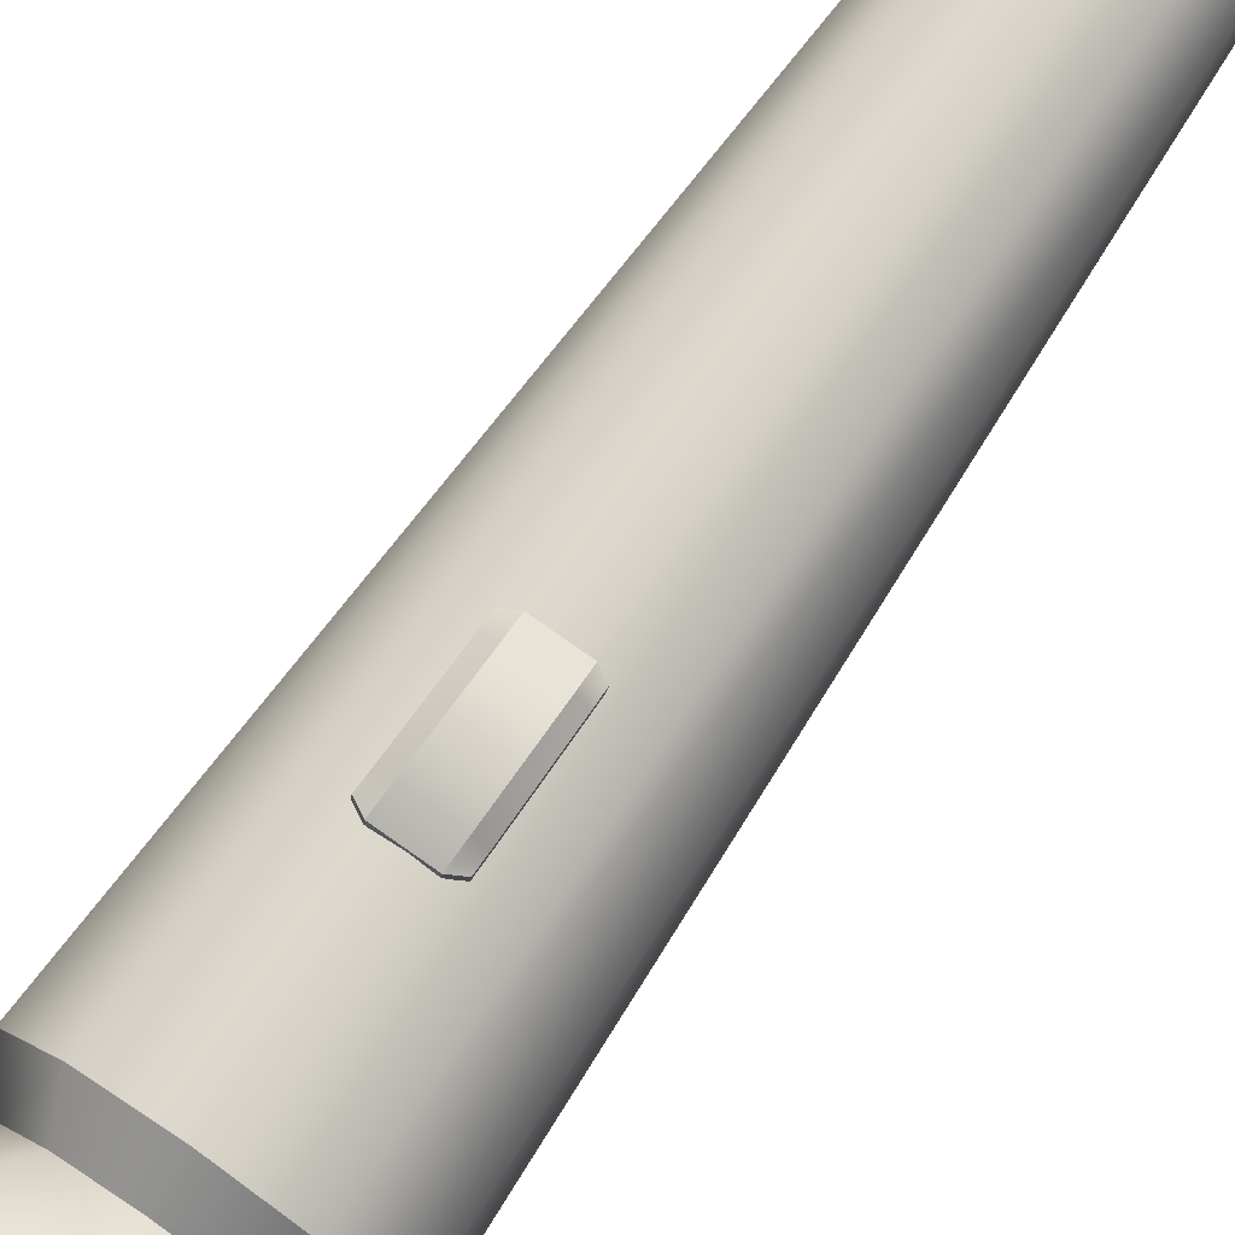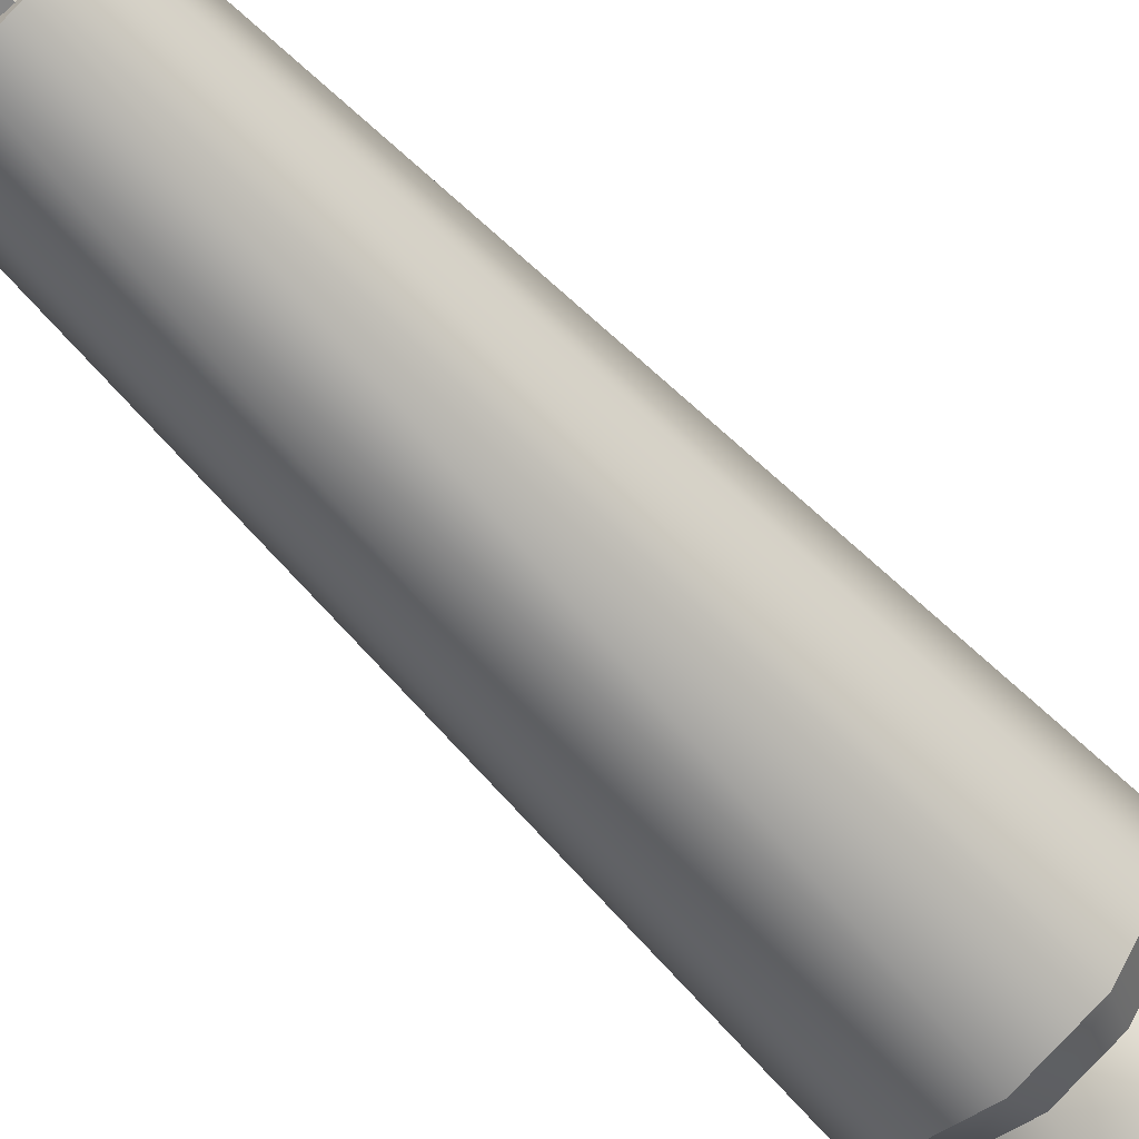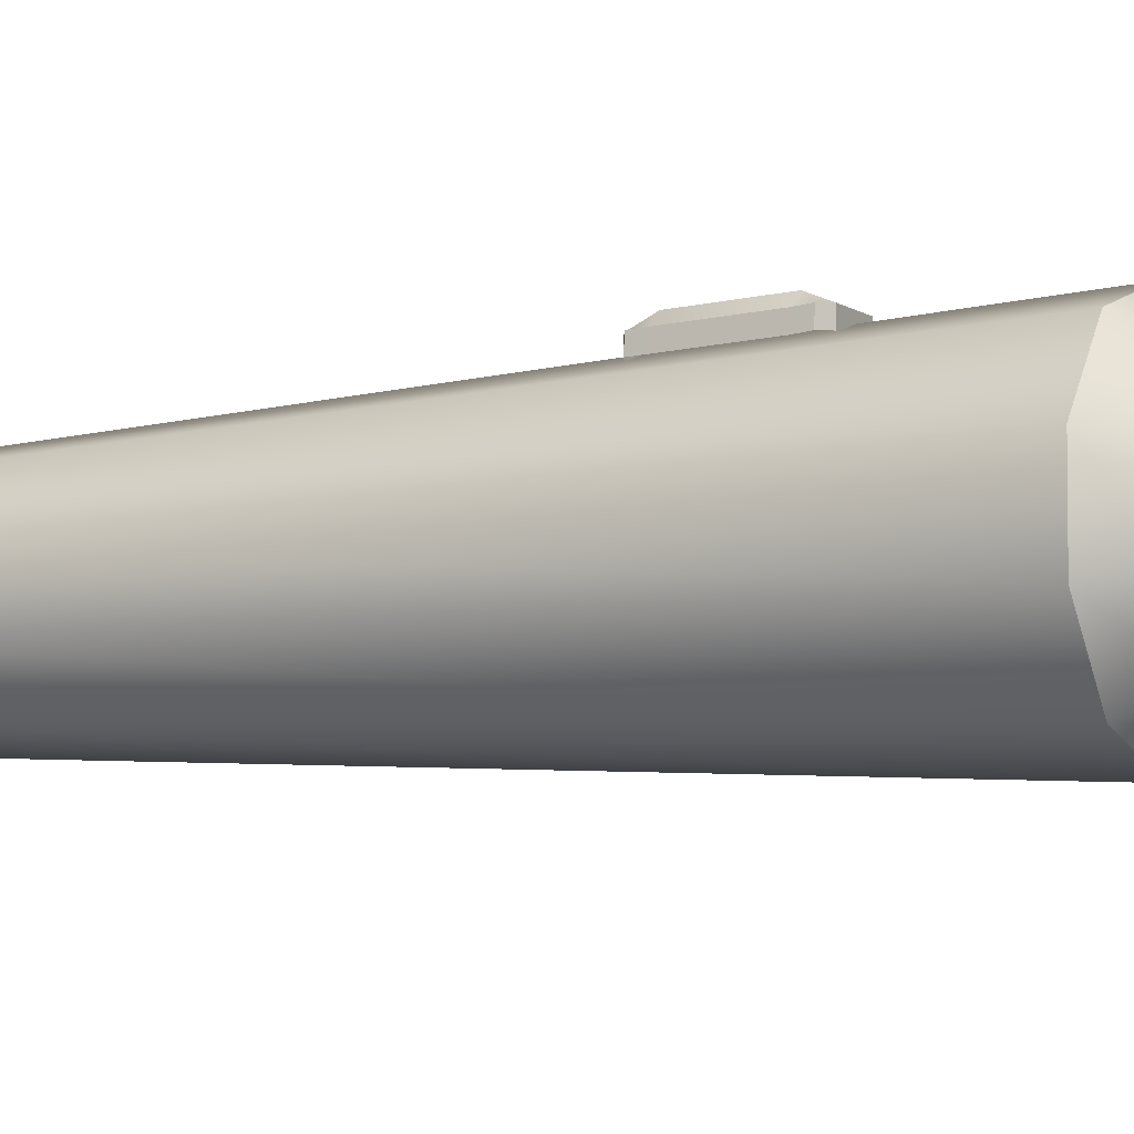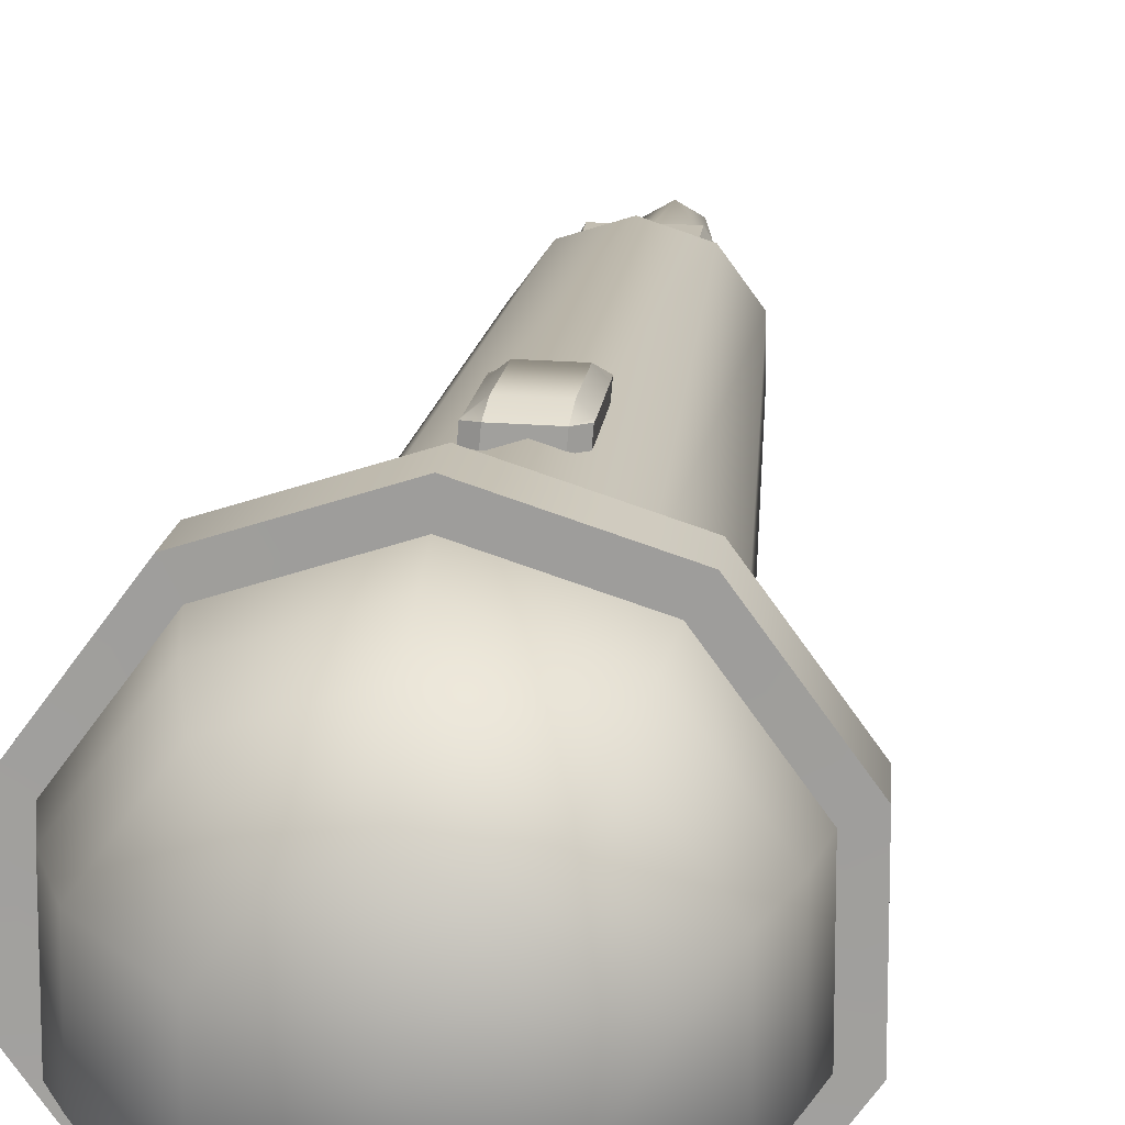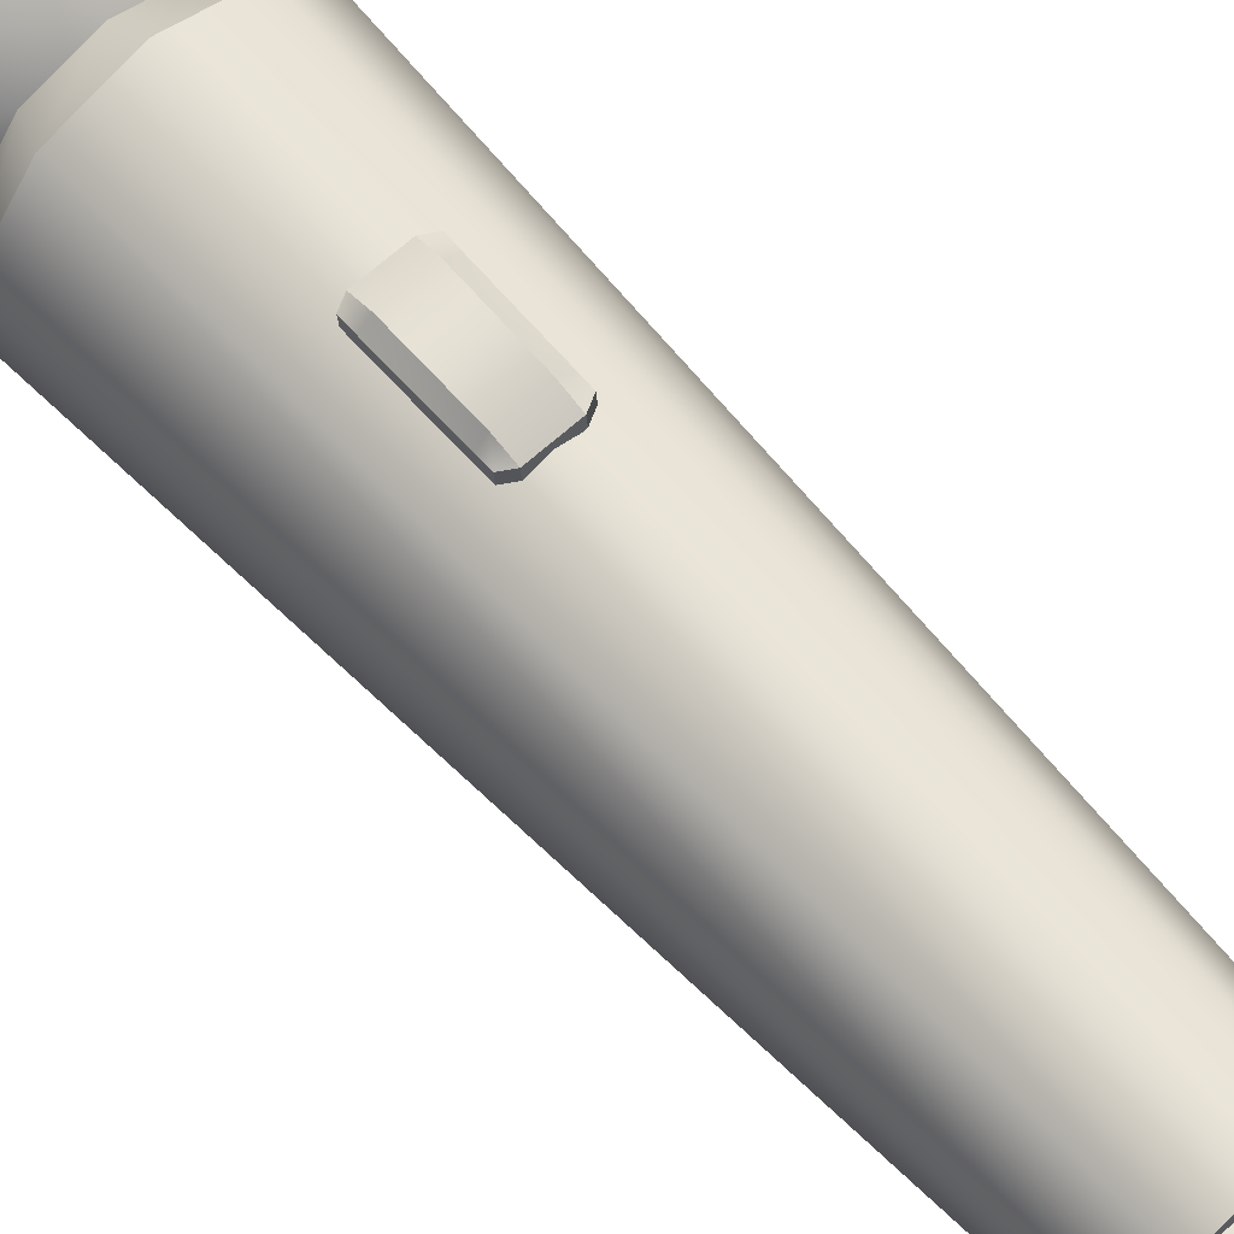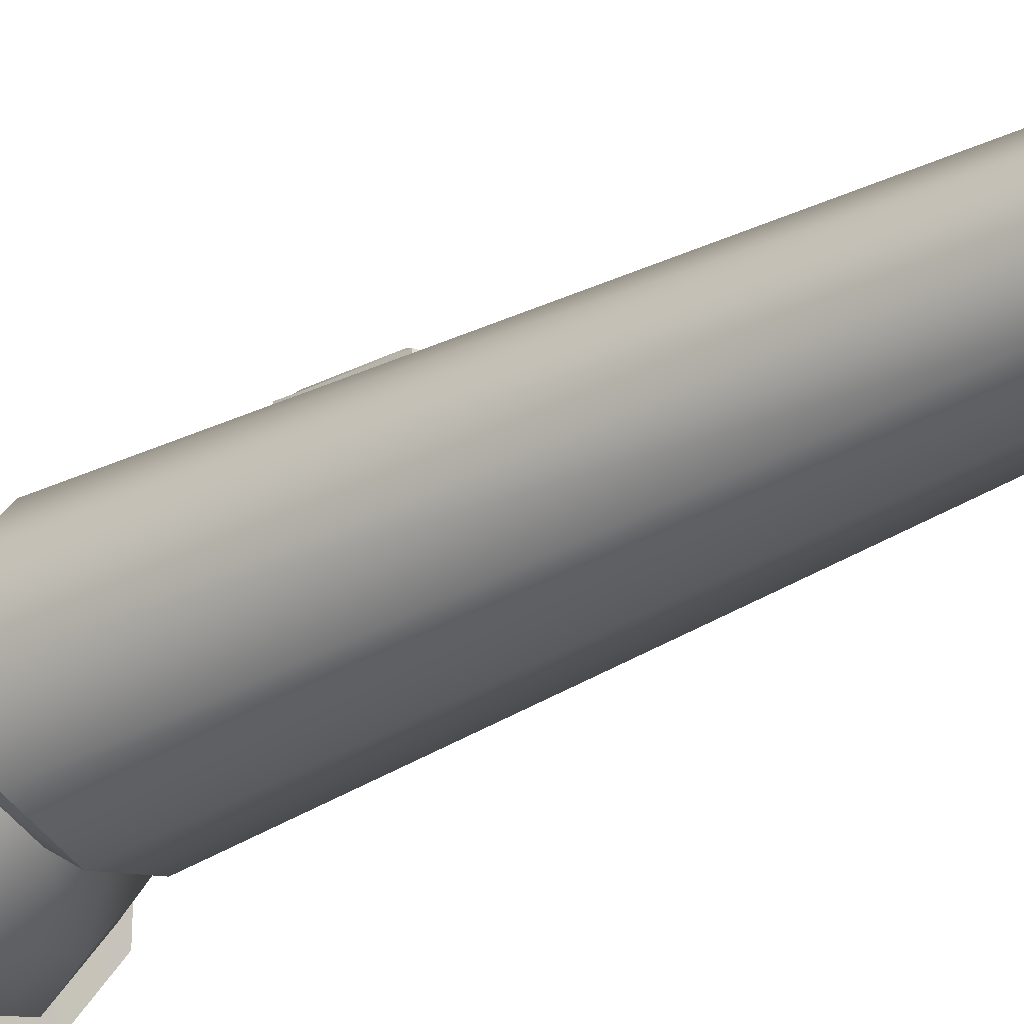
<metadata>
{"format":"obj","ext":"obj","renderer":"f3d","projection":"perspective","resolution":1024,"background":"white","views":[{"elev":76.8,"azim":-144.9,"up":"+Z"},{"elev":-62.6,"azim":42.9,"up":"+Z"},{"elev":-6.6,"azim":118.1,"up":"+Z"},{"elev":17.3,"azim":-174.2,"up":"+Z"},{"elev":63.8,"azim":-42.1,"up":"+Z"},{"elev":-30.3,"azim":-50.4,"up":"+Z"}]}
</metadata>
<code>
g tweakSet1
v -1.39 3.773 0.05199
v -1.422 3.773 0.05224
v -1.389 3.828 0.05483
v -1.423 3.828 0.05509
v -1.389 3.82 0.05418
v -1.423 3.82 0.05442
v -1.417 3.831 0.05489
v -1.417 3.82 0.05909
v -1.417 3.769 0.05202
v -1.395 3.831 0.05531
v -1.396 3.82 0.05951
v -1.396 3.769 0.05241
v -1.422 3.78 0.05252
v -1.417 3.78 0.05719
v -1.397 3.78 0.05758
v -1.39 3.78 0.05229
v -1.39 3.773 0.04476
v -1.395 3.769 0.04518
v -1.389 3.78 0.04506
v -1.388 3.828 0.04759
v -1.394 3.831 0.04808
v -1.422 3.773 0.04501
v -1.422 3.78 0.04529
v -1.389 3.82 0.04695
v -1.422 3.82 0.04719
v -1.422 3.828 0.04786
v -1.416 3.831 0.04766
v -1.416 3.769 0.04479
v -1.397 3.387 -0.01221
v -1.407 3.387 -0.01791
v -1.416 3.387 -0.01221
v -1.416 3.387 -0.000814
v -1.407 3.387 0.004883
v -1.397 3.387 -0.000814
v -1.387 3.46 -0.01767
v -1.407 3.46 -0.02882
v -1.426 3.46 -0.01767
v -1.426 3.46 0.004643
v -1.407 3.46 0.0158
v -1.387 3.46 0.004643
v -1.407 3.387 -0.006511
v -1.384 3.519 -0.01941
v -1.407 3.519 -0.03231
v -1.429 3.519 -0.01941
v -1.429 3.519 0.006388
v -1.407 3.519 0.01929
v -1.384 3.519 0.006388
v -1.389 3.5 -0.03753
v -1.424 3.5 -0.03753
v -1.442 3.5 -0.006511
v -1.424 3.5 0.02451
v -1.389 3.5 0.02451
v -1.371 3.5 -0.006511
v -1.389 3.531 -0.03753
v -1.424 3.531 -0.03753
v -1.442 3.531 -0.006511
v -1.424 3.531 0.02451
v -1.389 3.531 0.02451
v -1.371 3.531 -0.006511
v -1.407 3.511 -0.006511
v -1.407 3.531 -0.006511
v -1.36 3.932 -0.02174
v -1.378 3.932 -0.04639
v -1.407 3.932 -0.0558
v -1.436 3.932 -0.04639
v -1.453 3.932 -0.02174
v -1.453 3.932 0.008721
v -1.436 3.932 0.03337
v -1.407 3.932 0.04278
v -1.378 3.932 0.03337
v -1.36 3.932 0.008721
v -1.334 3.956 -0.0302
v -1.362 3.956 -0.06853
v -1.407 3.956 -0.08318
v -1.452 3.956 -0.06853
v -1.479 3.956 -0.0302
v -1.479 3.956 0.01718
v -1.452 3.956 0.05551
v -1.407 3.956 0.07015
v -1.362 3.956 0.05551
v -1.334 3.956 0.01718
v -1.321 3.983 -0.03417
v -1.354 3.983 -0.07892
v -1.407 3.983 -0.09602
v -1.459 3.983 -0.07892
v -1.492 3.983 -0.03417
v -1.492 3.983 0.02115
v -1.459 3.983 0.0659
v -1.407 3.983 0.08299
v -1.354 3.983 0.0659
v -1.321 3.983 0.02115
v -1.319 4.022 -0.03482
v -1.353 4.022 -0.08062
v -1.407 4.022 -0.09812
v -1.46 4.022 -0.08062
v -1.494 4.022 -0.03482
v -1.494 4.022 0.0218
v -1.46 4.022 0.0676
v -1.407 4.022 0.0851
v -1.353 4.022 0.0676
v -1.319 4.022 0.0218
v -1.324 4.047 -0.03327
v -1.356 4.047 -0.07657
v -1.407 4.047 -0.09311
v -1.457 4.047 -0.07657
v -1.489 4.047 -0.03327
v -1.489 4.047 0.02025
v -1.457 4.047 0.06355
v -1.407 4.047 0.08009
v -1.356 4.047 0.06355
v -1.324 4.047 0.02025
v -1.334 4.073 -0.03005
v -1.362 4.073 -0.06814
v -1.407 4.073 -0.08268
v -1.451 4.073 -0.06814
v -1.479 4.073 -0.03005
v -1.479 4.073 0.01703
v -1.451 4.073 0.05511
v -1.407 4.073 0.06966
v -1.362 4.073 0.05511
v -1.334 4.073 0.01703
v -1.364 4.098 -0.02044
v -1.38 4.098 -0.04297
v -1.407 4.098 -0.05158
v -1.433 4.098 -0.04297
v -1.449 4.098 -0.02044
v -1.449 4.098 0.007414
v -1.433 4.098 0.02995
v -1.407 4.098 0.03855
v -1.38 4.098 0.02995
v -1.364 4.098 0.007414
v -1.407 4.107 -0.006511
v -1.31 3.988 -0.03802
v -1.308 4.016 -0.03848
v -1.347 3.988 -0.08901
v -1.346 4.016 -0.09022
v -1.407 3.988 -0.1085
v -1.407 4.016 -0.11
v -1.466 3.988 -0.08901
v -1.467 4.016 -0.09022
v -1.504 3.988 -0.03802
v -1.505 4.016 -0.03848
v -1.504 3.988 0.025
v -1.505 4.016 0.02546
v -1.466 3.988 0.07598
v -1.467 4.016 0.0772
v -1.407 3.988 0.09546
v -1.407 4.016 0.09696
v -1.347 3.988 0.07598
v -1.346 4.016 0.0772
v -1.31 3.988 0.025
v -1.308 4.016 0.02546
v -1.367 3.531 -0.01924
v -1.382 3.531 -0.03983
v -1.407 3.531 -0.04769
v -1.431 3.531 -0.03983
v -1.446 3.531 -0.01924
v -1.446 3.531 0.006215
v -1.431 3.531 0.02681
v -1.407 3.531 0.03467
v -1.382 3.531 0.02681
v -1.367 3.531 0.006215
v -1.407 3.531 -0.006511
v -1.347 3.914 -0.02592
v -1.37 3.914 -0.05732
v -1.407 3.914 -0.06926
v -1.443 3.914 -0.05725
v -1.466 3.914 -0.02589
v -1.466 3.914 0.0128
v -1.443 3.914 0.04406
v -1.407 3.914 0.05622
v -1.37 3.914 0.04425
v -1.347 3.914 0.01289
g Transform_grp polySurface2 polySurface15 transform_ctr polySurface34
f 11 5 3 10
f 6 8 7 4
f 8 11 10 7
f 2 9 14 13
f 9 12 15 14
f 12 1 16 15
f 13 14 8 6
f 14 15 11 8
f 15 16 5 11
f 1 12 18 17
f 16 1 17 19
f 10 3 20 21
f 2 13 23 22
f 3 5 24 20
f 6 4 26 25
f 4 7 27 26
f 9 2 22 28
f 7 10 21 27
f 12 9 28 18
f 25 23 13 6
f 5 16 19 24
f 35 29 30 36
f 36 30 31 37
f 37 31 32 38
f 38 32 33 39
f 39 33 34 40
f 40 34 29 35
f 30 29 41
f 31 30 41
f 32 31 41
f 33 32 41
f 34 33 41
f 29 34 41
f 43 42 35 36
f 44 43 36 37
f 45 44 37 38
f 46 45 38 39
f 47 46 39 40
f 42 47 40 35
f 48 49 55 54
f 49 50 56 55
f 50 51 57 56
f 51 52 58 57
f 52 53 59 58
f 53 48 54 59
f 49 48 60
f 50 49 60
f 51 50 60
f 52 51 60
f 53 52 60
f 48 53 60
f 54 55 61
f 55 56 61
f 56 57 61
f 57 58 61
f 58 59 61
f 59 54 61
f 72 62 63 73
f 73 63 64 74
f 74 64 65 75
f 75 65 66 76
f 76 66 67 77
f 77 67 68 78
f 78 68 69 79
f 79 69 70 80
f 80 70 71 81
f 81 71 62 72
f 82 72 73 83
f 83 73 74 84
f 84 74 75 85
f 85 75 76 86
f 86 76 77 87
f 87 77 78 88
f 88 78 79 89
f 89 79 80 90
f 90 80 81 91
f 91 81 72 82
f 134 133 135 136
f 136 135 137 138
f 138 137 139 140
f 140 139 141 142
f 142 141 143 144
f 144 143 145 146
f 146 145 147 148
f 148 147 149 150
f 150 149 151 152
f 152 151 133 134
f 102 92 93 103
f 103 93 94 104
f 104 94 95 105
f 105 95 96 106
f 106 96 97 107
f 107 97 98 108
f 108 98 99 109
f 109 99 100 110
f 110 100 101 111
f 111 101 92 102
f 112 102 103 113
f 113 103 104 114
f 114 104 105 115
f 115 105 106 116
f 116 106 107 117
f 117 107 108 118
f 118 108 109 119
f 119 109 110 120
f 120 110 111 121
f 121 111 102 112
f 122 112 113 123
f 123 113 114 124
f 124 114 115 125
f 125 115 116 126
f 126 116 117 127
f 127 117 118 128
f 128 118 119 129
f 129 119 120 130
f 130 120 121 131
f 131 121 112 122
f 132 122 123
f 132 123 124
f 132 124 125
f 132 125 126
f 132 126 127
f 132 127 128
f 132 128 129
f 132 129 130
f 132 130 131
f 132 131 122
f 135 133 82 83
f 93 92 134 136
f 137 135 83 84
f 94 93 136 138
f 139 137 84 85
f 95 94 138 140
f 141 139 85 86
f 96 95 140 142
f 143 141 86 87
f 97 96 142 144
f 145 143 87 88
f 98 97 144 146
f 147 145 88 89
f 99 98 146 148
f 149 147 89 90
f 100 99 148 150
f 151 149 90 91
f 101 100 150 152
f 133 151 91 82
f 92 101 152 134
f 63 62 164 165
f 64 63 165 166
f 65 64 166 167
f 66 65 167 168
f 67 66 168 169
f 68 67 169 170
f 69 68 170 171
f 70 69 171 172
f 71 70 172 173
f 62 71 173 164
f 153 163 154
f 154 163 155
f 155 163 156
f 156 163 157
f 157 163 158
f 158 163 159
f 159 163 160
f 160 163 161
f 161 163 162
f 162 163 153
f 162 153 164 173
f 165 164 153 154
f 166 165 154 155
f 167 166 155 156
f 168 167 156 157
f 169 168 157 158
f 170 169 158 159
f 171 170 159 160
f 172 171 160 161
f 173 172 161 162

</code>
